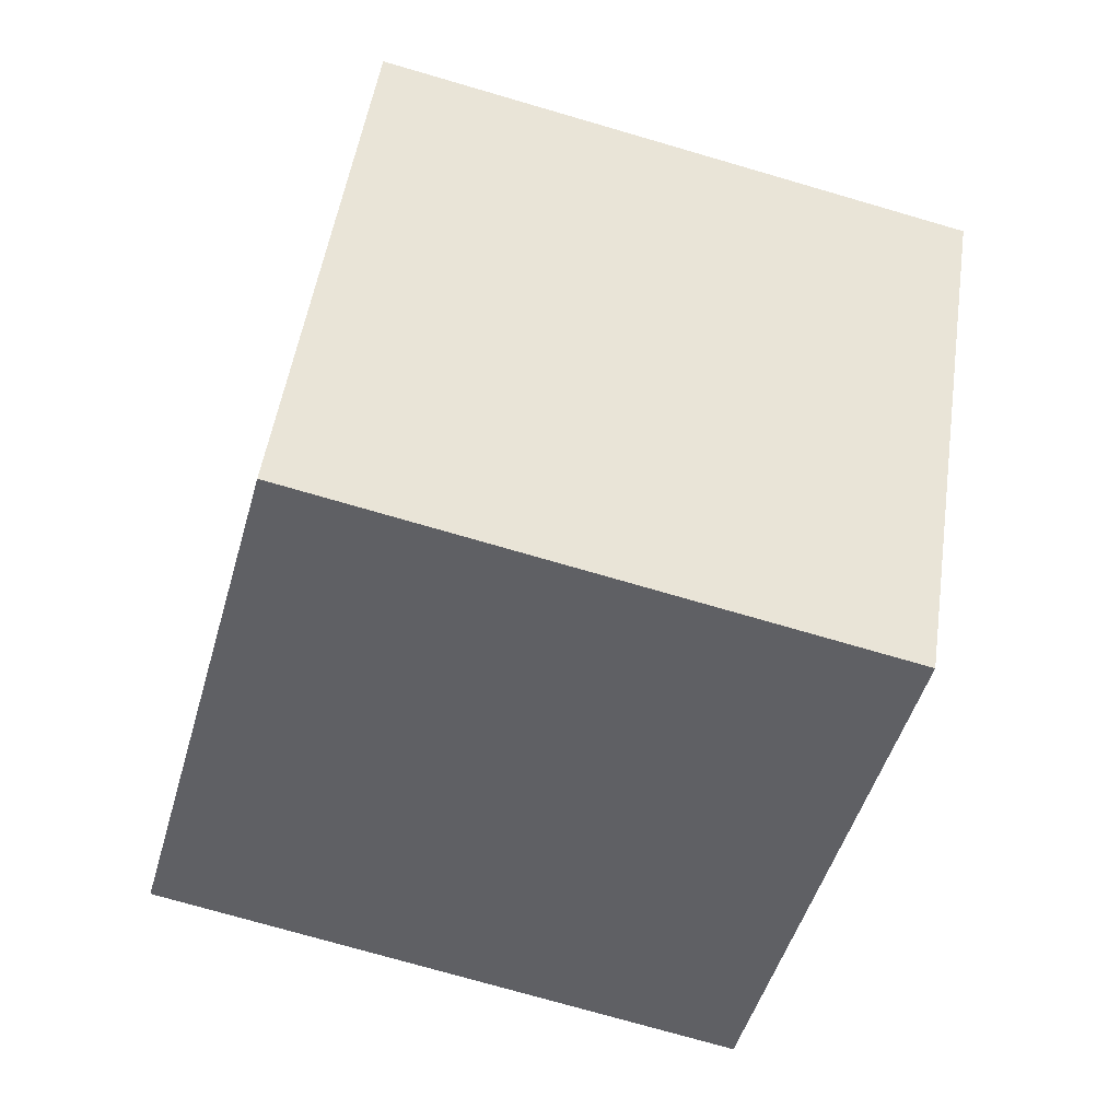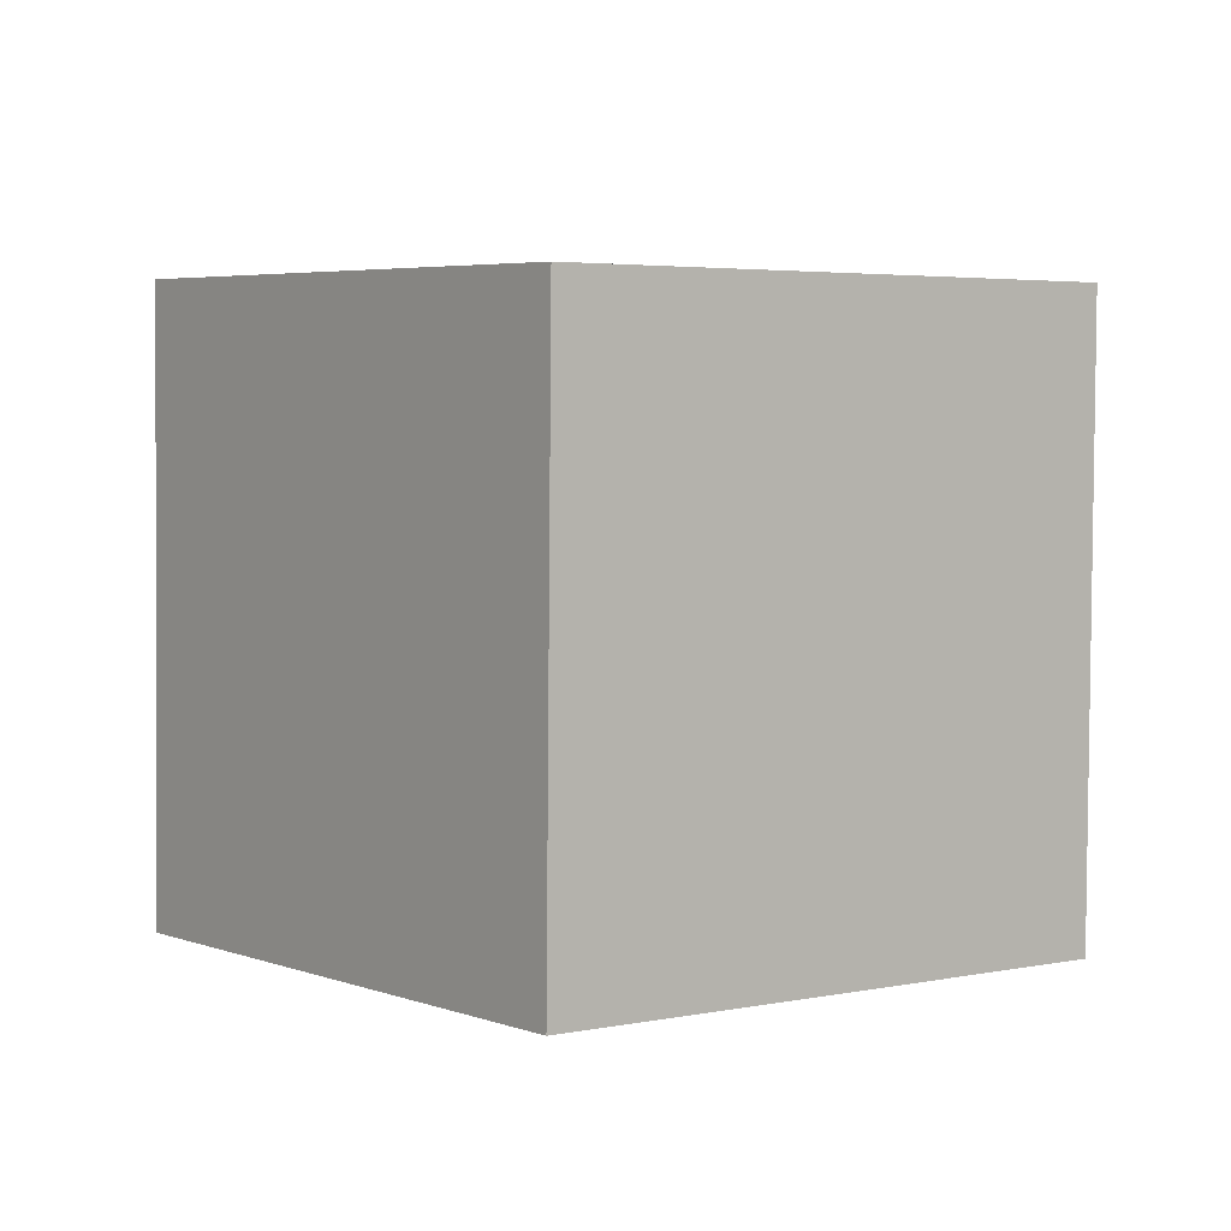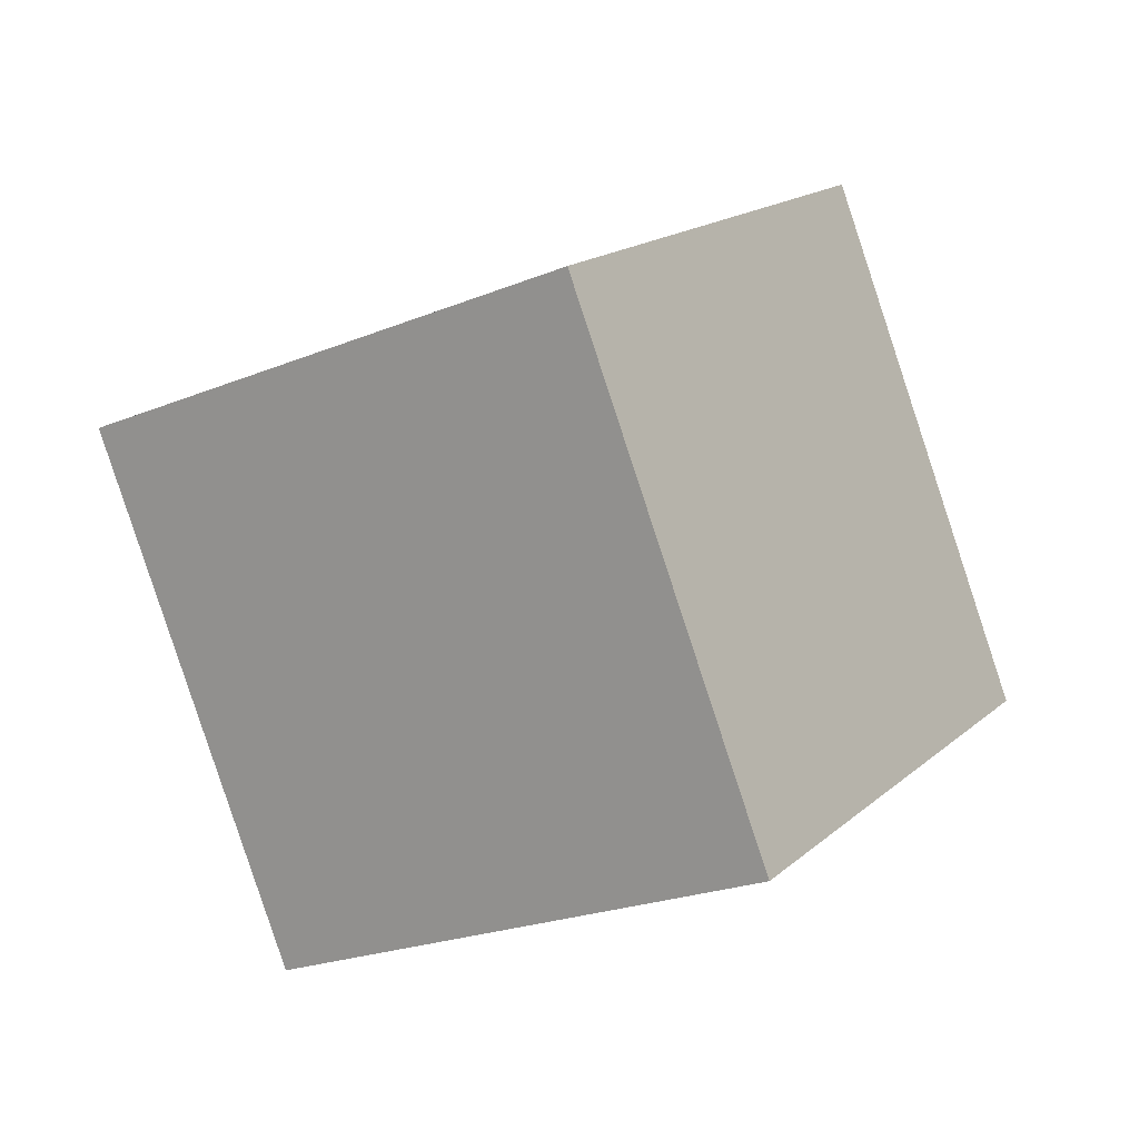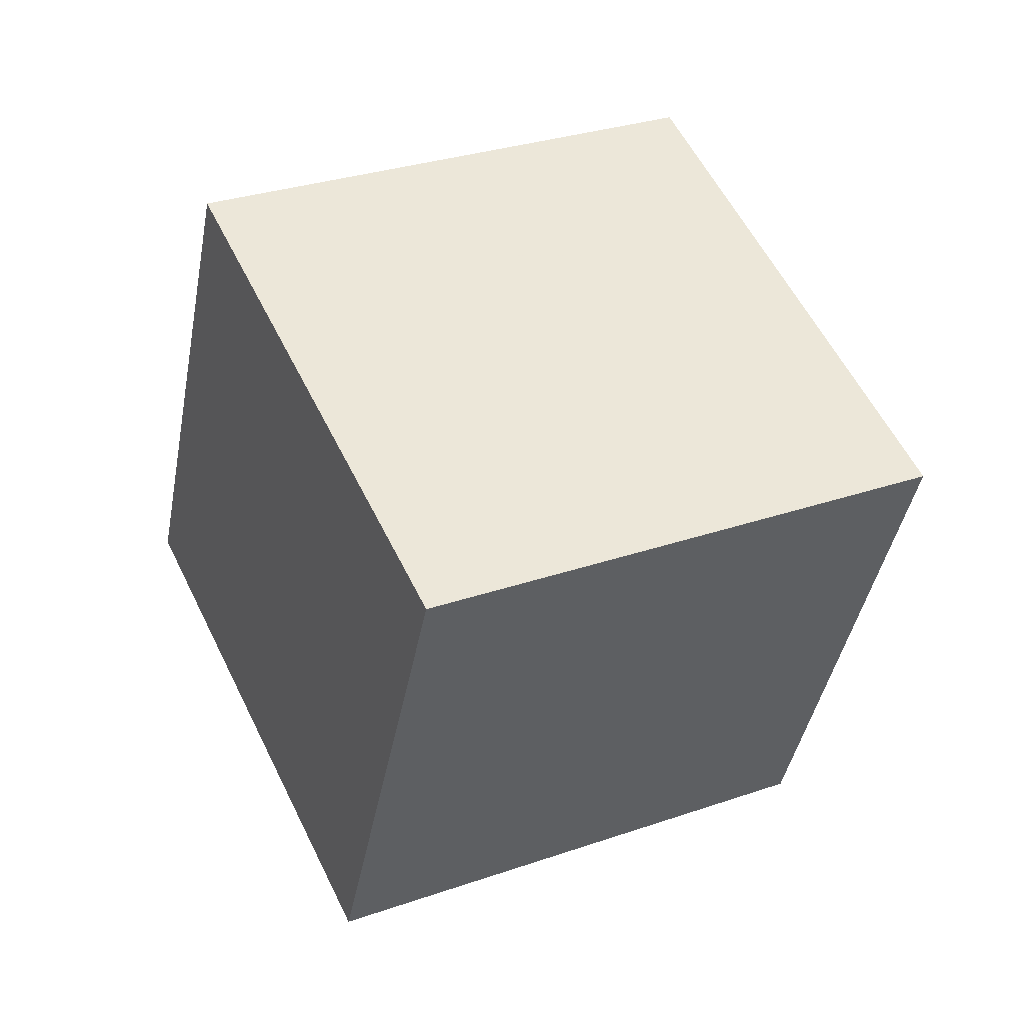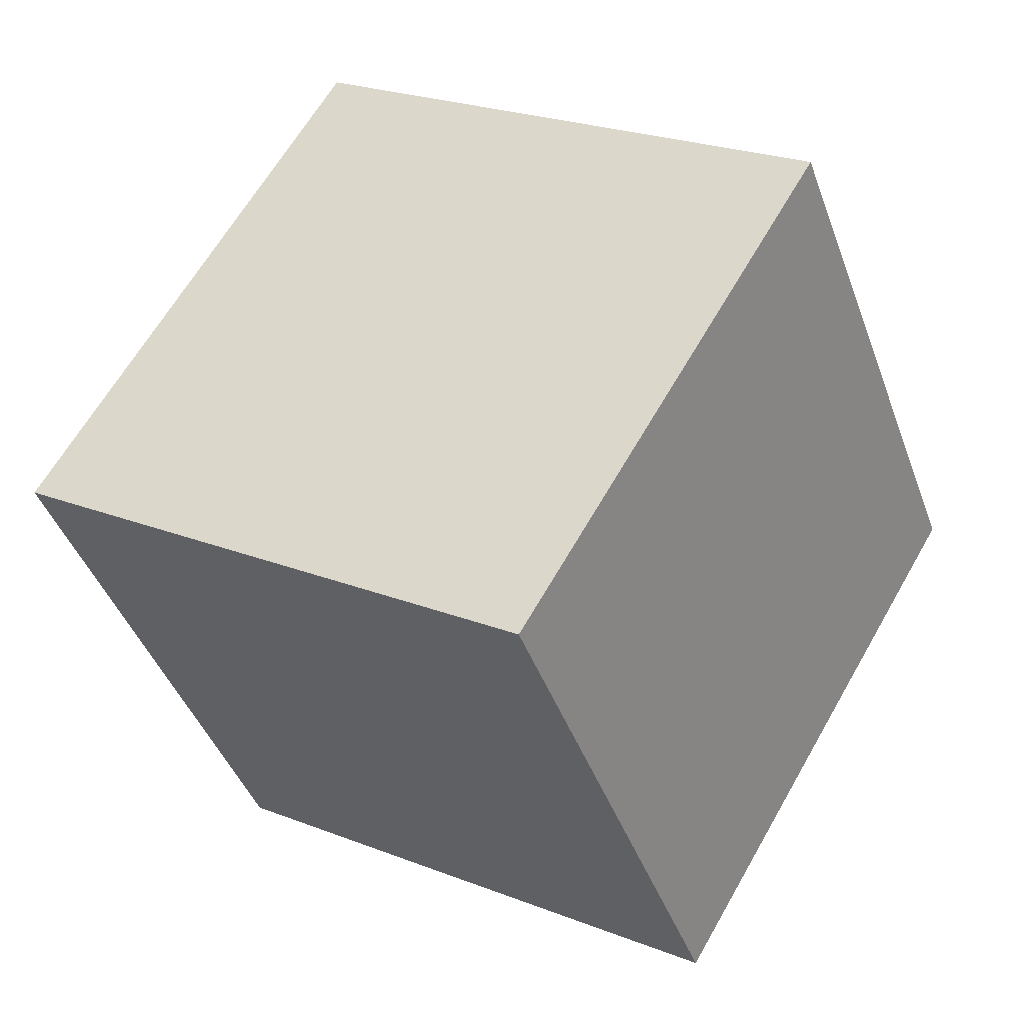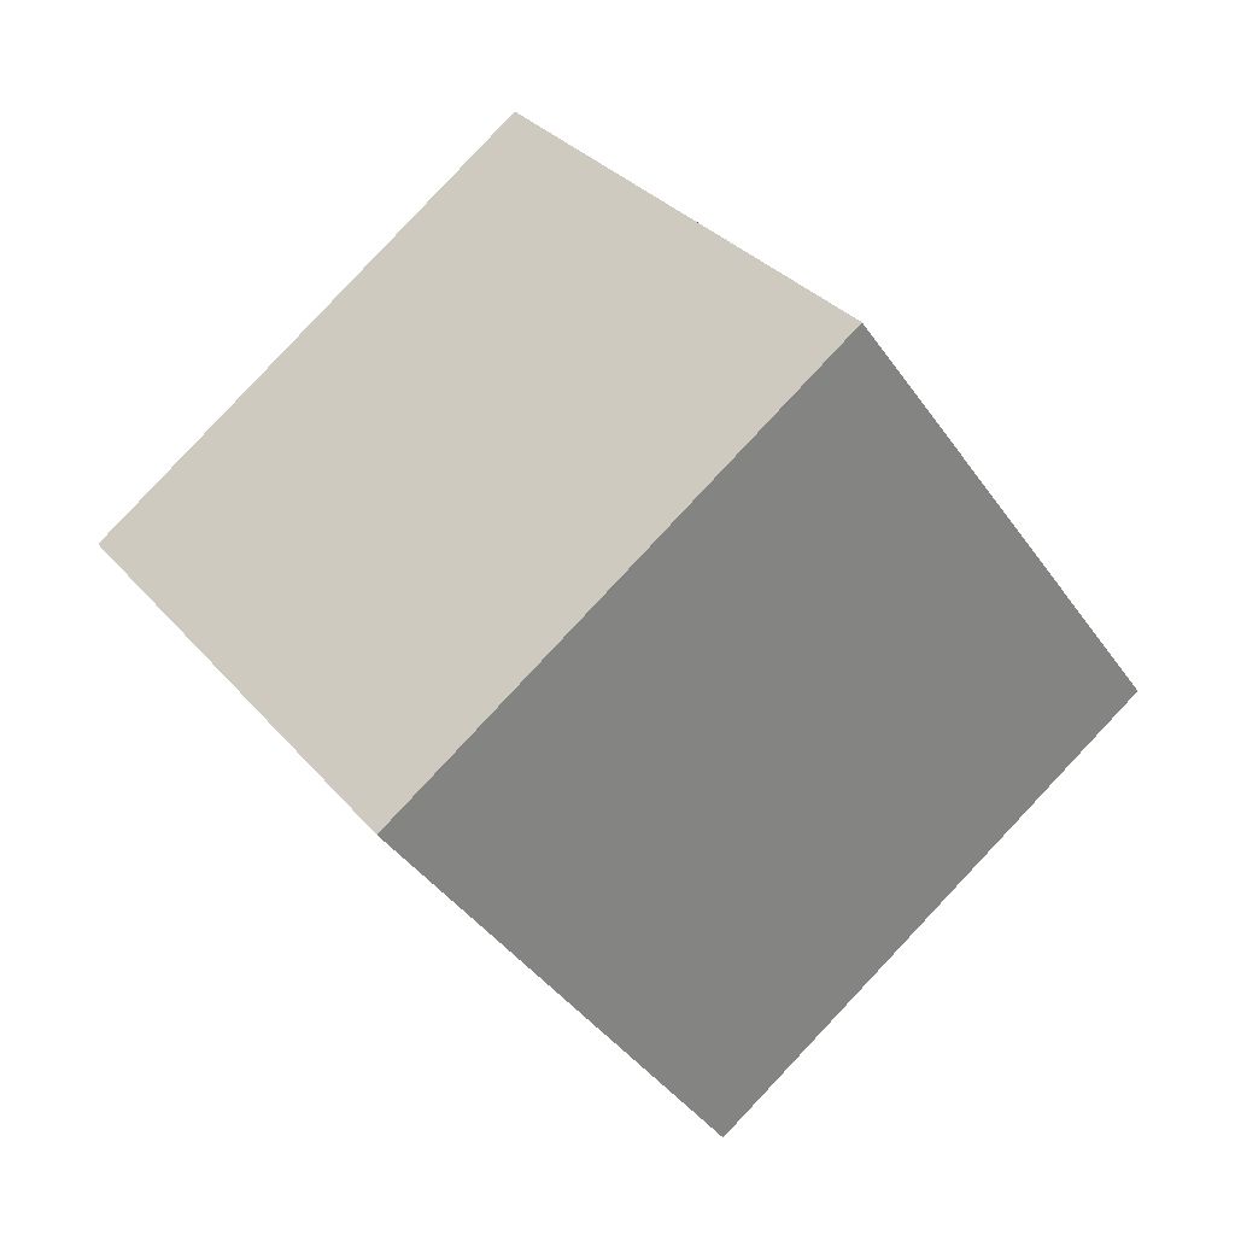
<metadata>
{"format":"obj","ext":"obj","renderer":"f3d","projection":"perspective","resolution":1024,"background":"white","views":[{"elev":-26.8,"azim":12.6,"up":"+Y"},{"elev":-15.8,"azim":167.7,"up":"+Y"},{"elev":-64.5,"azim":15.5,"up":"+Z"},{"elev":-16.5,"azim":-113.9,"up":"+Z"},{"elev":42.5,"azim":-122.4,"up":"+Y"},{"elev":57.9,"azim":-137.3,"up":"+Z"}]}
</metadata>
<code>
v 7.289 -8.275 -7.029
v -1.648 -6.258 -3.02
v 7.931 1.141 -10.33
v -1.005 3.158 -6.326
v 11.73 -5.579 1.516
v 2.793 -3.562 5.524
v 12.37 3.837 -1.79
v 3.436 5.854 2.219
f 2 4 1
f 5 2 1
f 1 4 3
f 3 5 1
f 2 8 4
f 6 2 5
f 6 8 2
f 4 8 3
f 7 5 3
f 3 8 7
f 7 6 5
f 8 6 7

</code>
